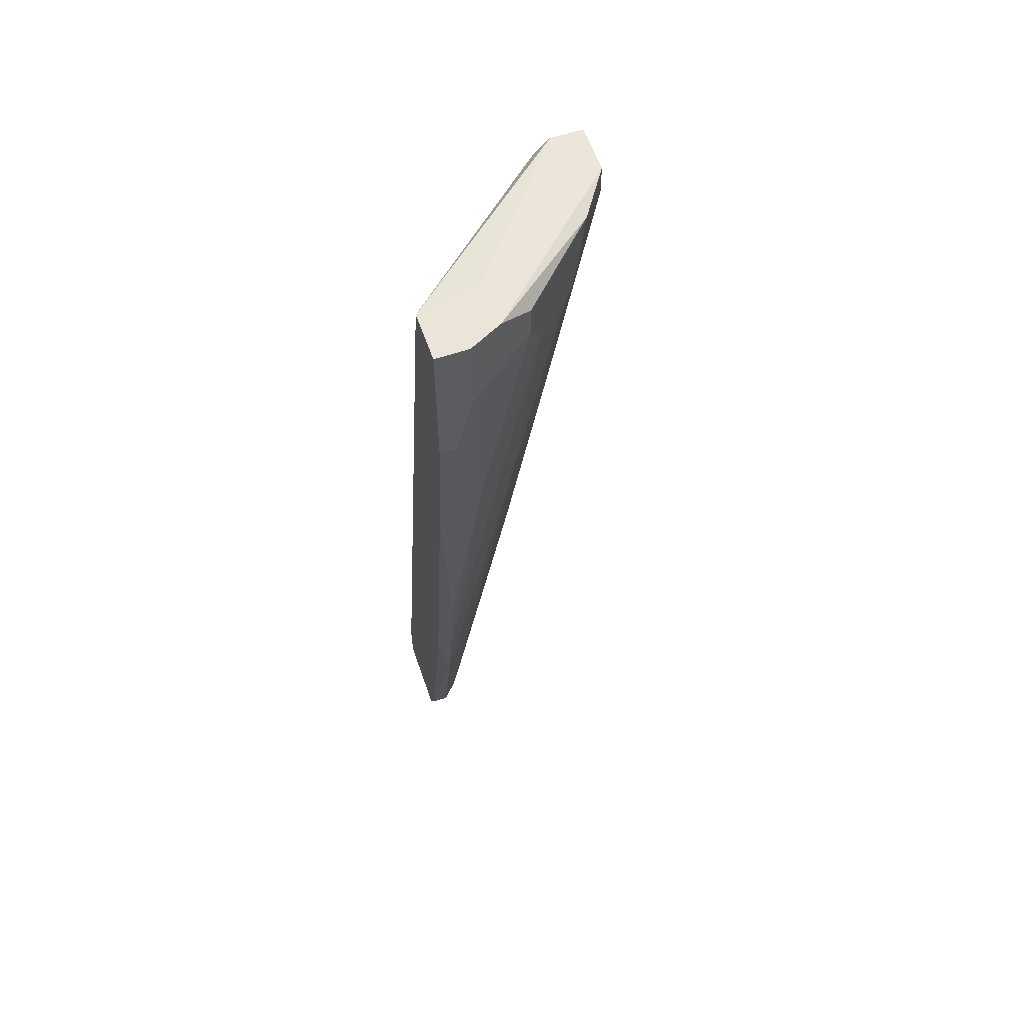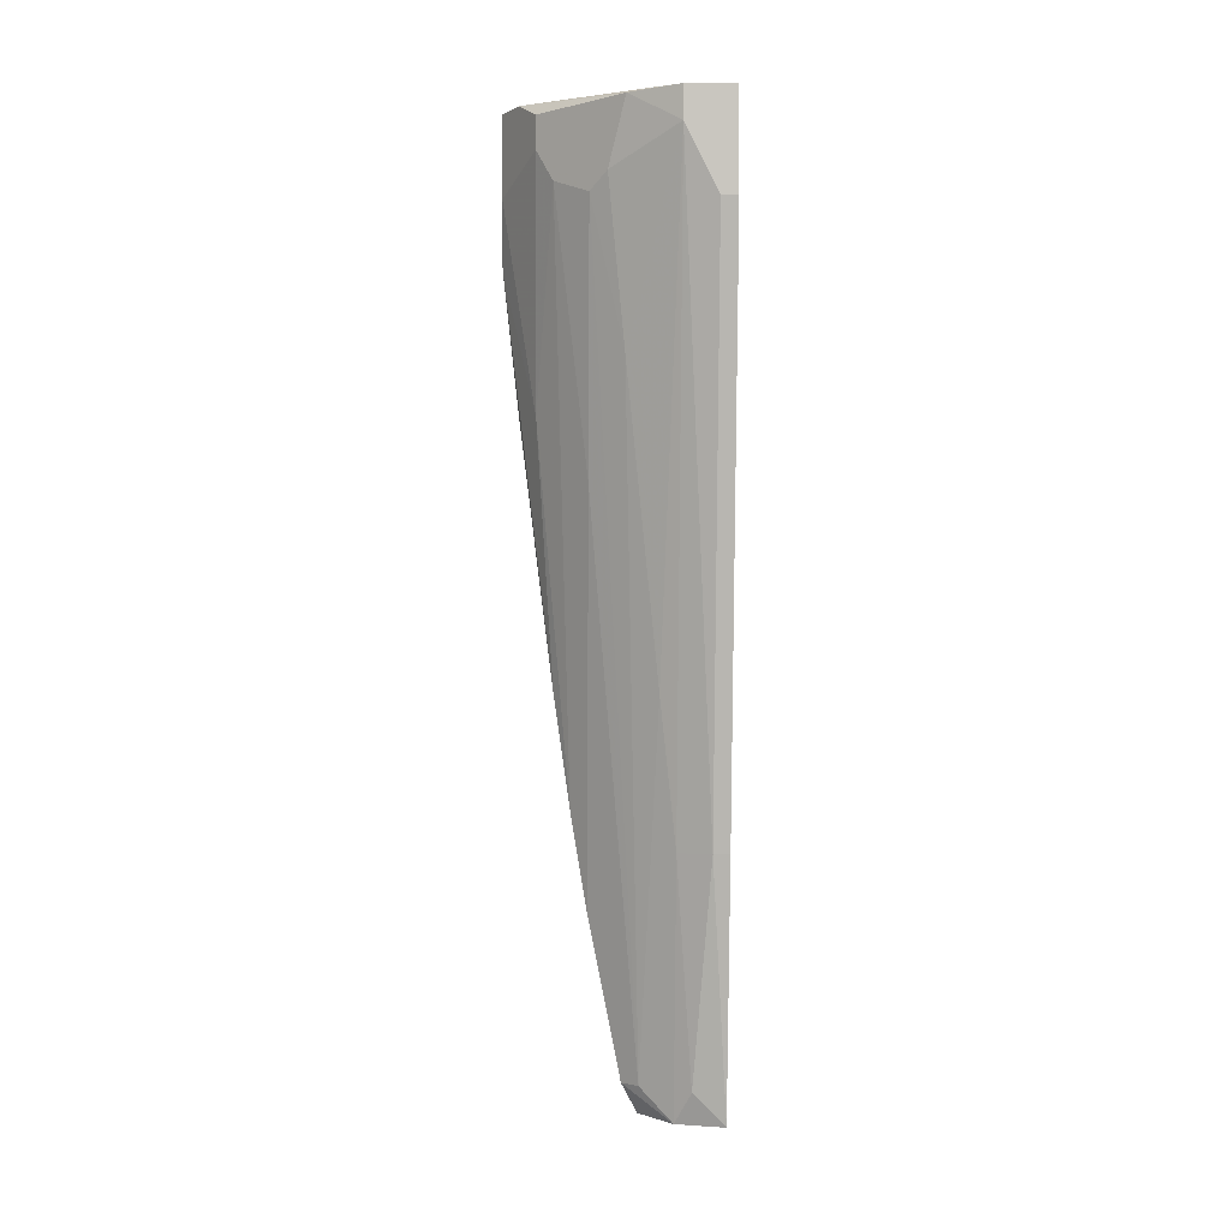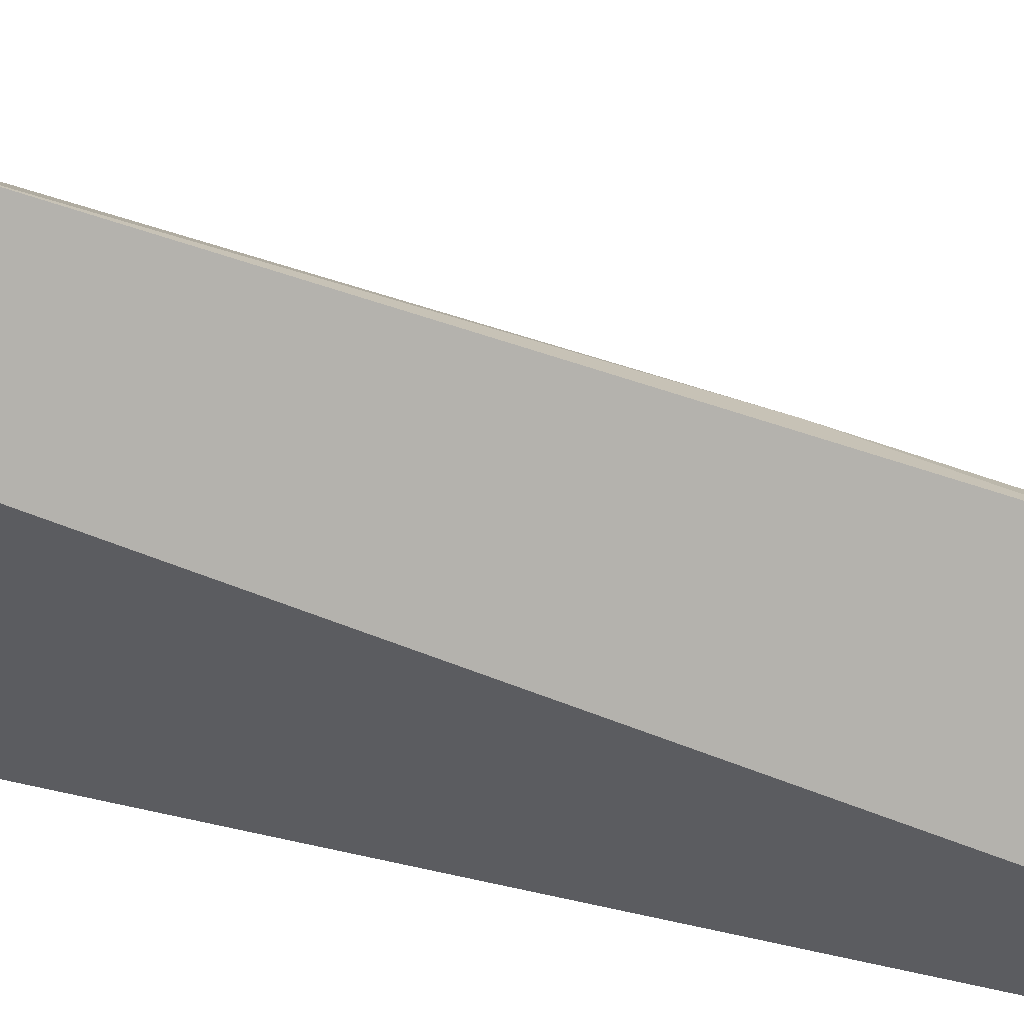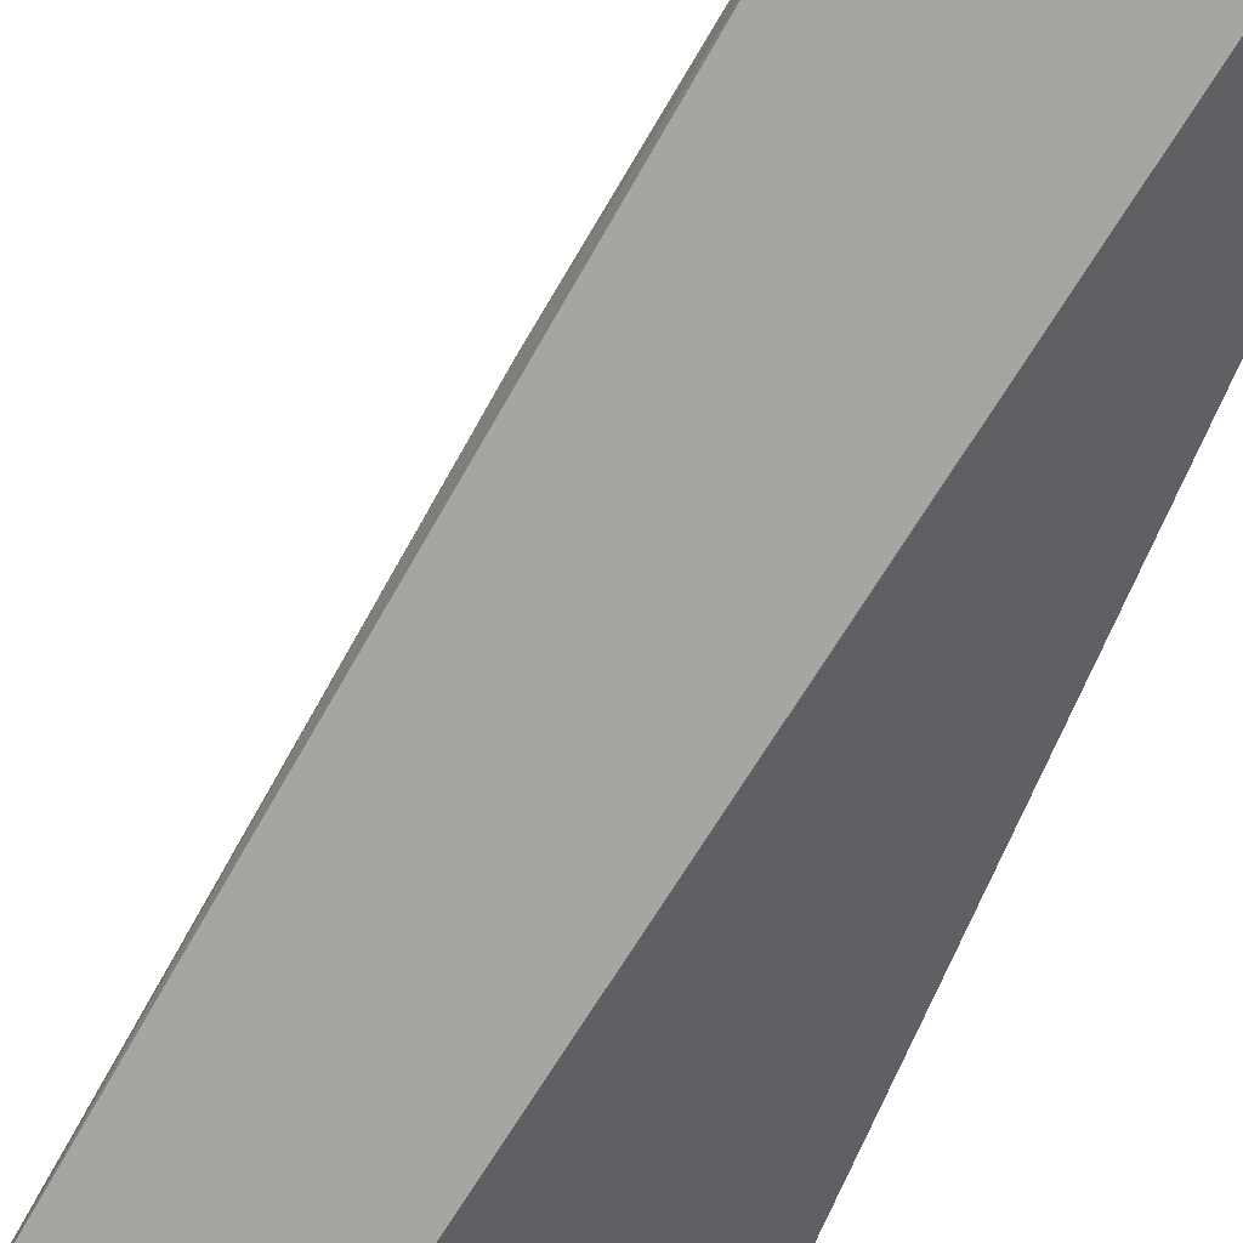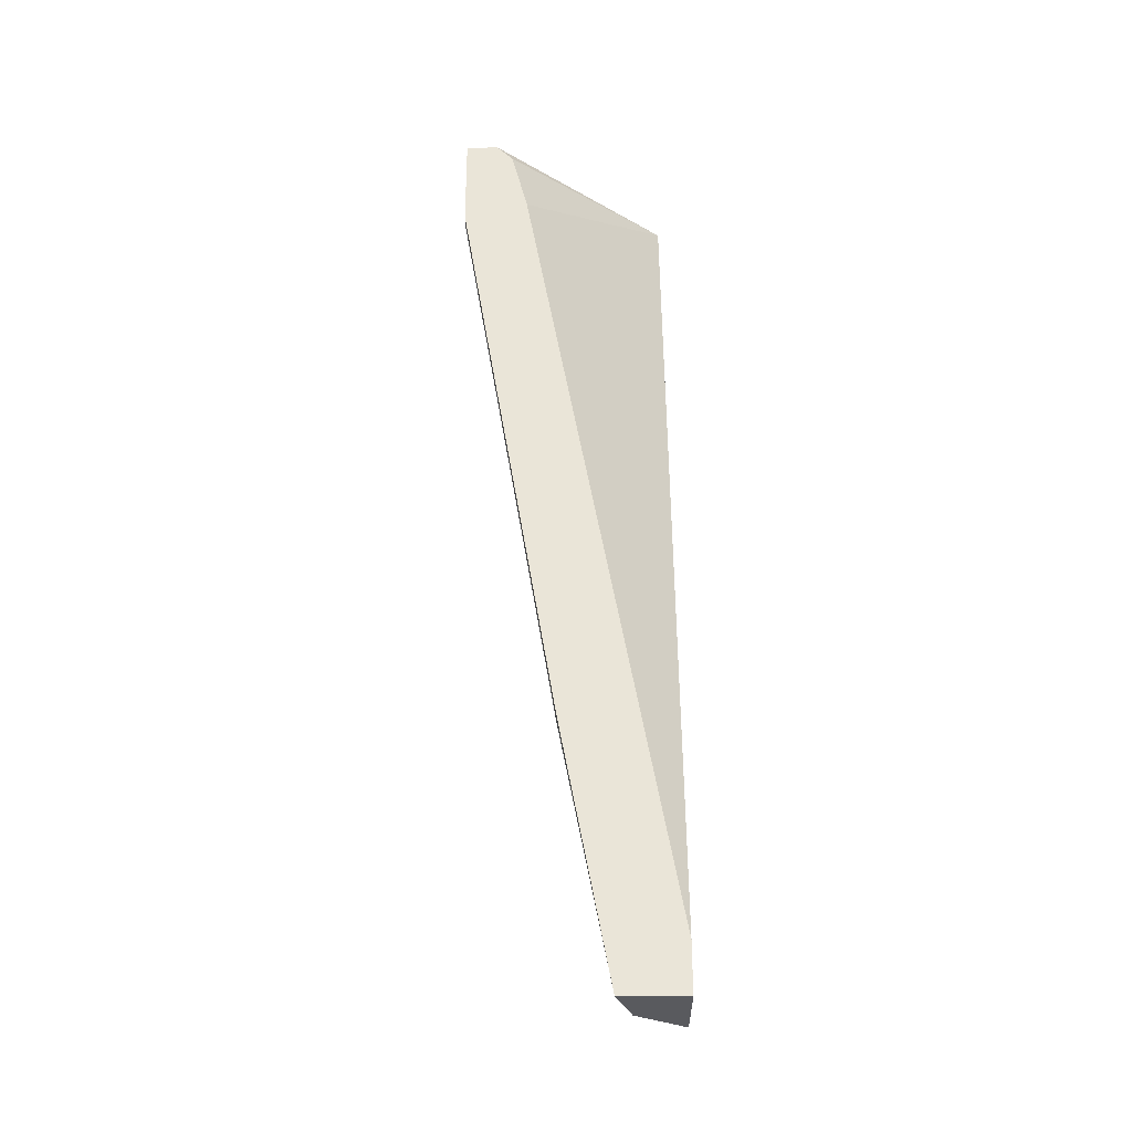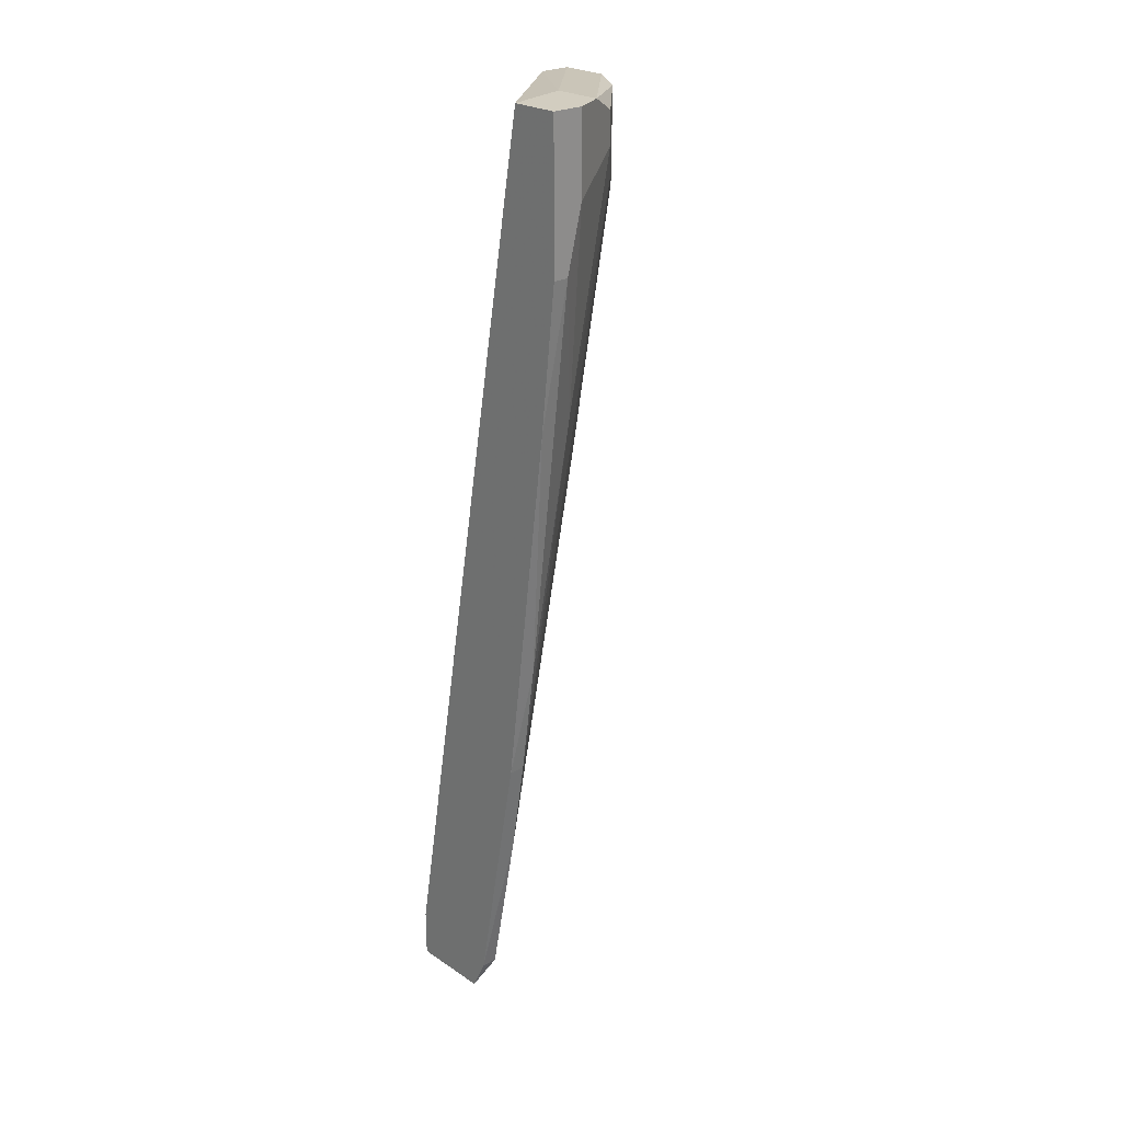
<metadata>
{"format":"obj","ext":"obj","renderer":"f3d","projection":"perspective","resolution":1024,"background":"white","views":[{"elev":59.6,"azim":70.9,"up":"+Z"},{"elev":-0.9,"azim":178.4,"up":"+Z"},{"elev":-79.5,"azim":80.2,"up":"+Y"},{"elev":-73.6,"azim":157.8,"up":"+Y"},{"elev":-31.3,"azim":-89.7,"up":"+Z"},{"elev":24.4,"azim":47.3,"up":"+Z"}]}
</metadata>
<code>
v 0.01458 0.02029 -0.03991
v 0.01458 0.0357 0.03204
v 0.01458 0.022 -0.03991
v 0.01458 0.03913 0.05602
v 0.01801 0.03056 0.02004
v 0.01801 0.0357 0.04746
v 0.01801 0.022 -0.02277
v 0.007727 0.02714 -0.03991
v 0.02315 0.03056 0.0526
v 0.02315 0.03056 0.05602
v 0.02315 0.02542 0.0269
v 0.01115 0.03227 -0.000499
v 0.02657 0.02371 0.05774
v 0.02657 0.02371 0.04918
v 0.02657 0.02029 0.04232
v 0.02657 0.02029 0.05774
v 0.02657 0.022 0.04232
v 0.01287 0.02371 -0.03991
v 0.01287 0.02029 -0.04335
v 0.0043 0.02029 -0.0382
v 0.0043 0.02029 -0.04335
v 0.0043 0.03227 -0.01593
v 0.0043 0.04256 0.04574
v 0.0043 0.04256 0.05602
v 0.0043 0.03741 0.05431
v 0.0043 0.02714 -0.04335
v 0.0043 0.0357 0.04746
v 0.0043 0.03913 0.05602
v 0.01972 0.02029 -0.01249
v 0.01972 0.02714 0.05774
v 0.01972 0.022 -0.01249
v 0.006013 0.03227 -0.01593
v 0.006013 0.04256 0.04574
v 0.02143 0.02029 0.05774
v 0.02143 0.03227 0.04918
v 0.02143 0.022 -0.000499
v 0.009441 0.04256 0.0526
v 0.009441 0.04256 0.05602
v 0.009441 0.03056 -0.01593
v 0.009441 0.02542 -0.04335
v 0.01629 0.03741 0.04918
v 0.02486 0.02029 0.0269
v 0.02486 0.02714 0.05774
f 17 16 15
f 13 43 34
f 20 1 34
f 20 25 26
f 26 25 24
f 34 1 42
f 24 37 23
f 26 24 23
f 25 20 27
f 34 25 27
f 20 34 27
f 13 34 16
f 34 42 16
f 17 13 16
f 41 37 4
f 1 20 21
f 20 26 21
f 26 40 21
f 1 21 19
f 21 40 19
f 31 5 35
f 11 31 35
f 9 11 35
f 40 18 3
f 18 5 3
f 1 19 3
f 19 40 3
f 23 37 33
f 37 32 33
f 32 23 33
f 42 1 29
f 25 34 28
f 24 25 28
f 40 26 8
f 26 32 8
f 24 43 38
f 37 24 38
f 43 4 38
f 4 37 38
f 43 13 14
f 9 43 14
f 13 17 14
f 11 9 14
f 17 11 14
f 37 41 2
f 12 37 2
f 18 12 2
f 34 43 30
f 43 24 30
f 28 34 30
f 24 28 30
f 17 42 36
f 31 11 36
f 11 17 36
f 42 29 36
f 29 31 36
f 5 31 7
f 3 5 7
f 1 3 7
f 29 1 7
f 31 29 7
f 26 23 22
f 32 26 22
f 23 32 22
f 5 18 6
f 4 9 6
f 41 4 6
f 35 5 6
f 9 35 6
f 2 41 6
f 18 2 6
f 32 37 39
f 18 40 39
f 37 12 39
f 12 18 39
f 40 8 39
f 8 32 39
f 43 9 10
f 4 43 10
f 9 4 10
f 42 17 15
f 16 42 15

</code>
